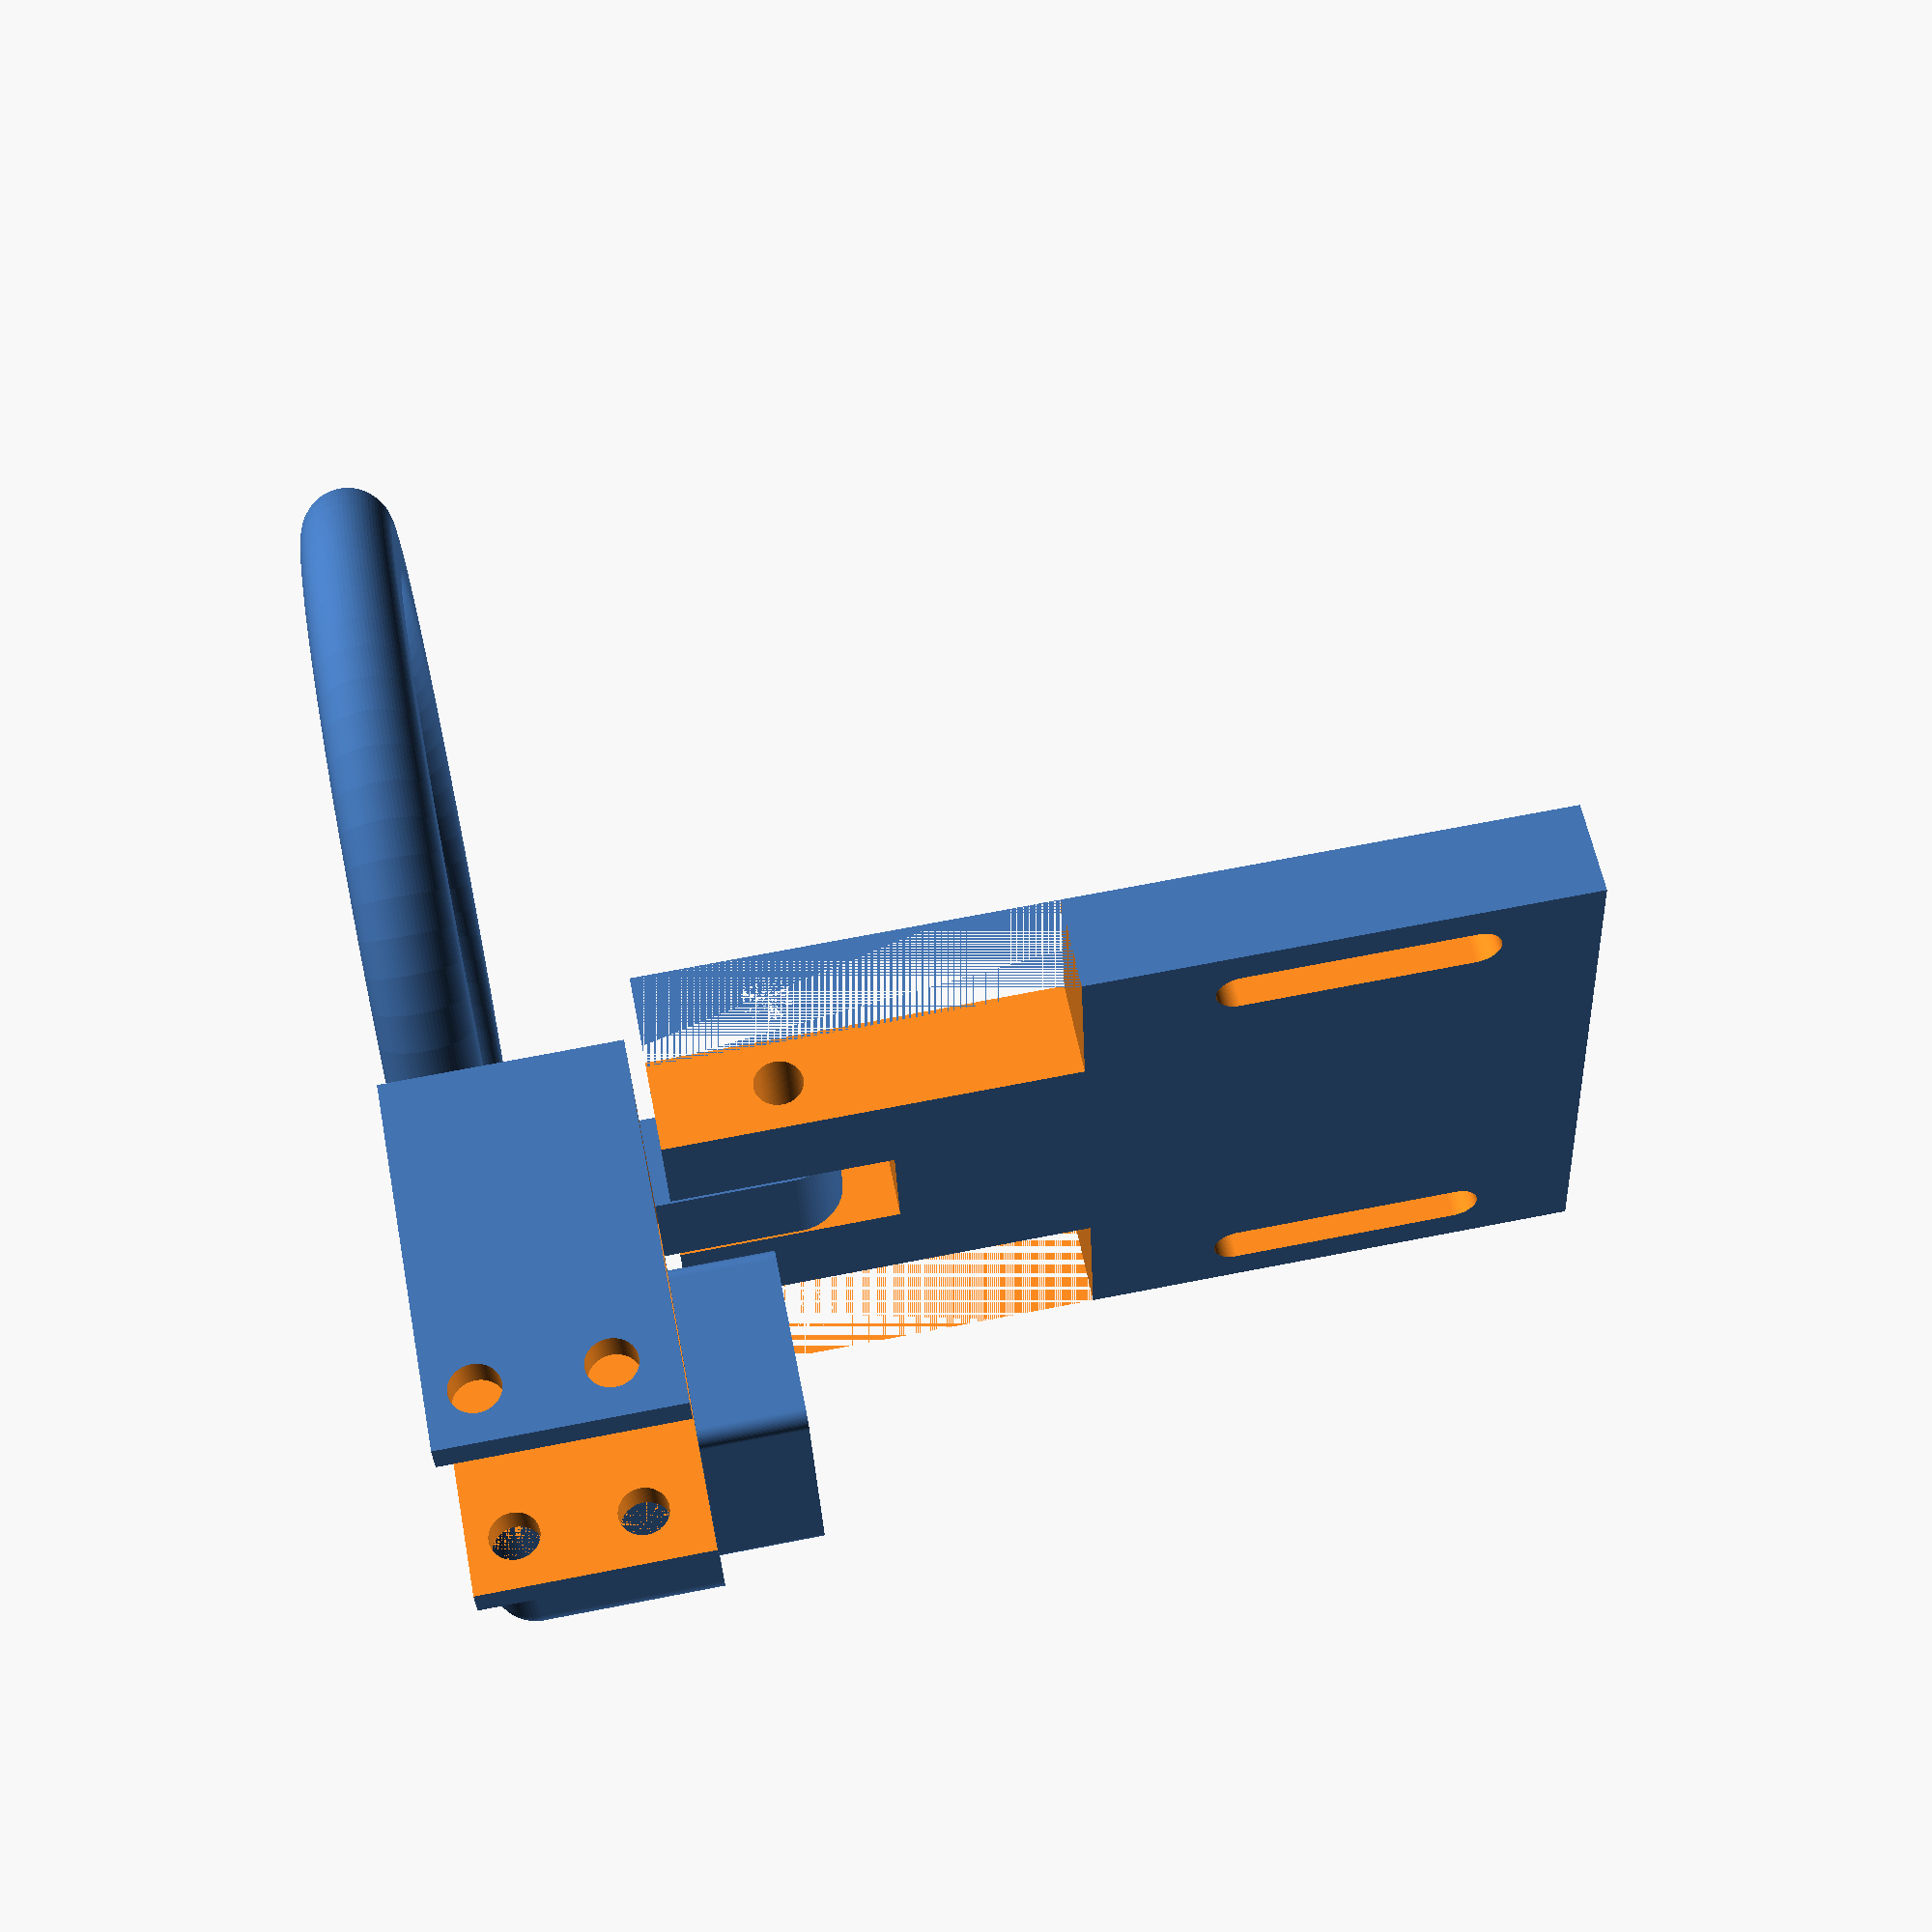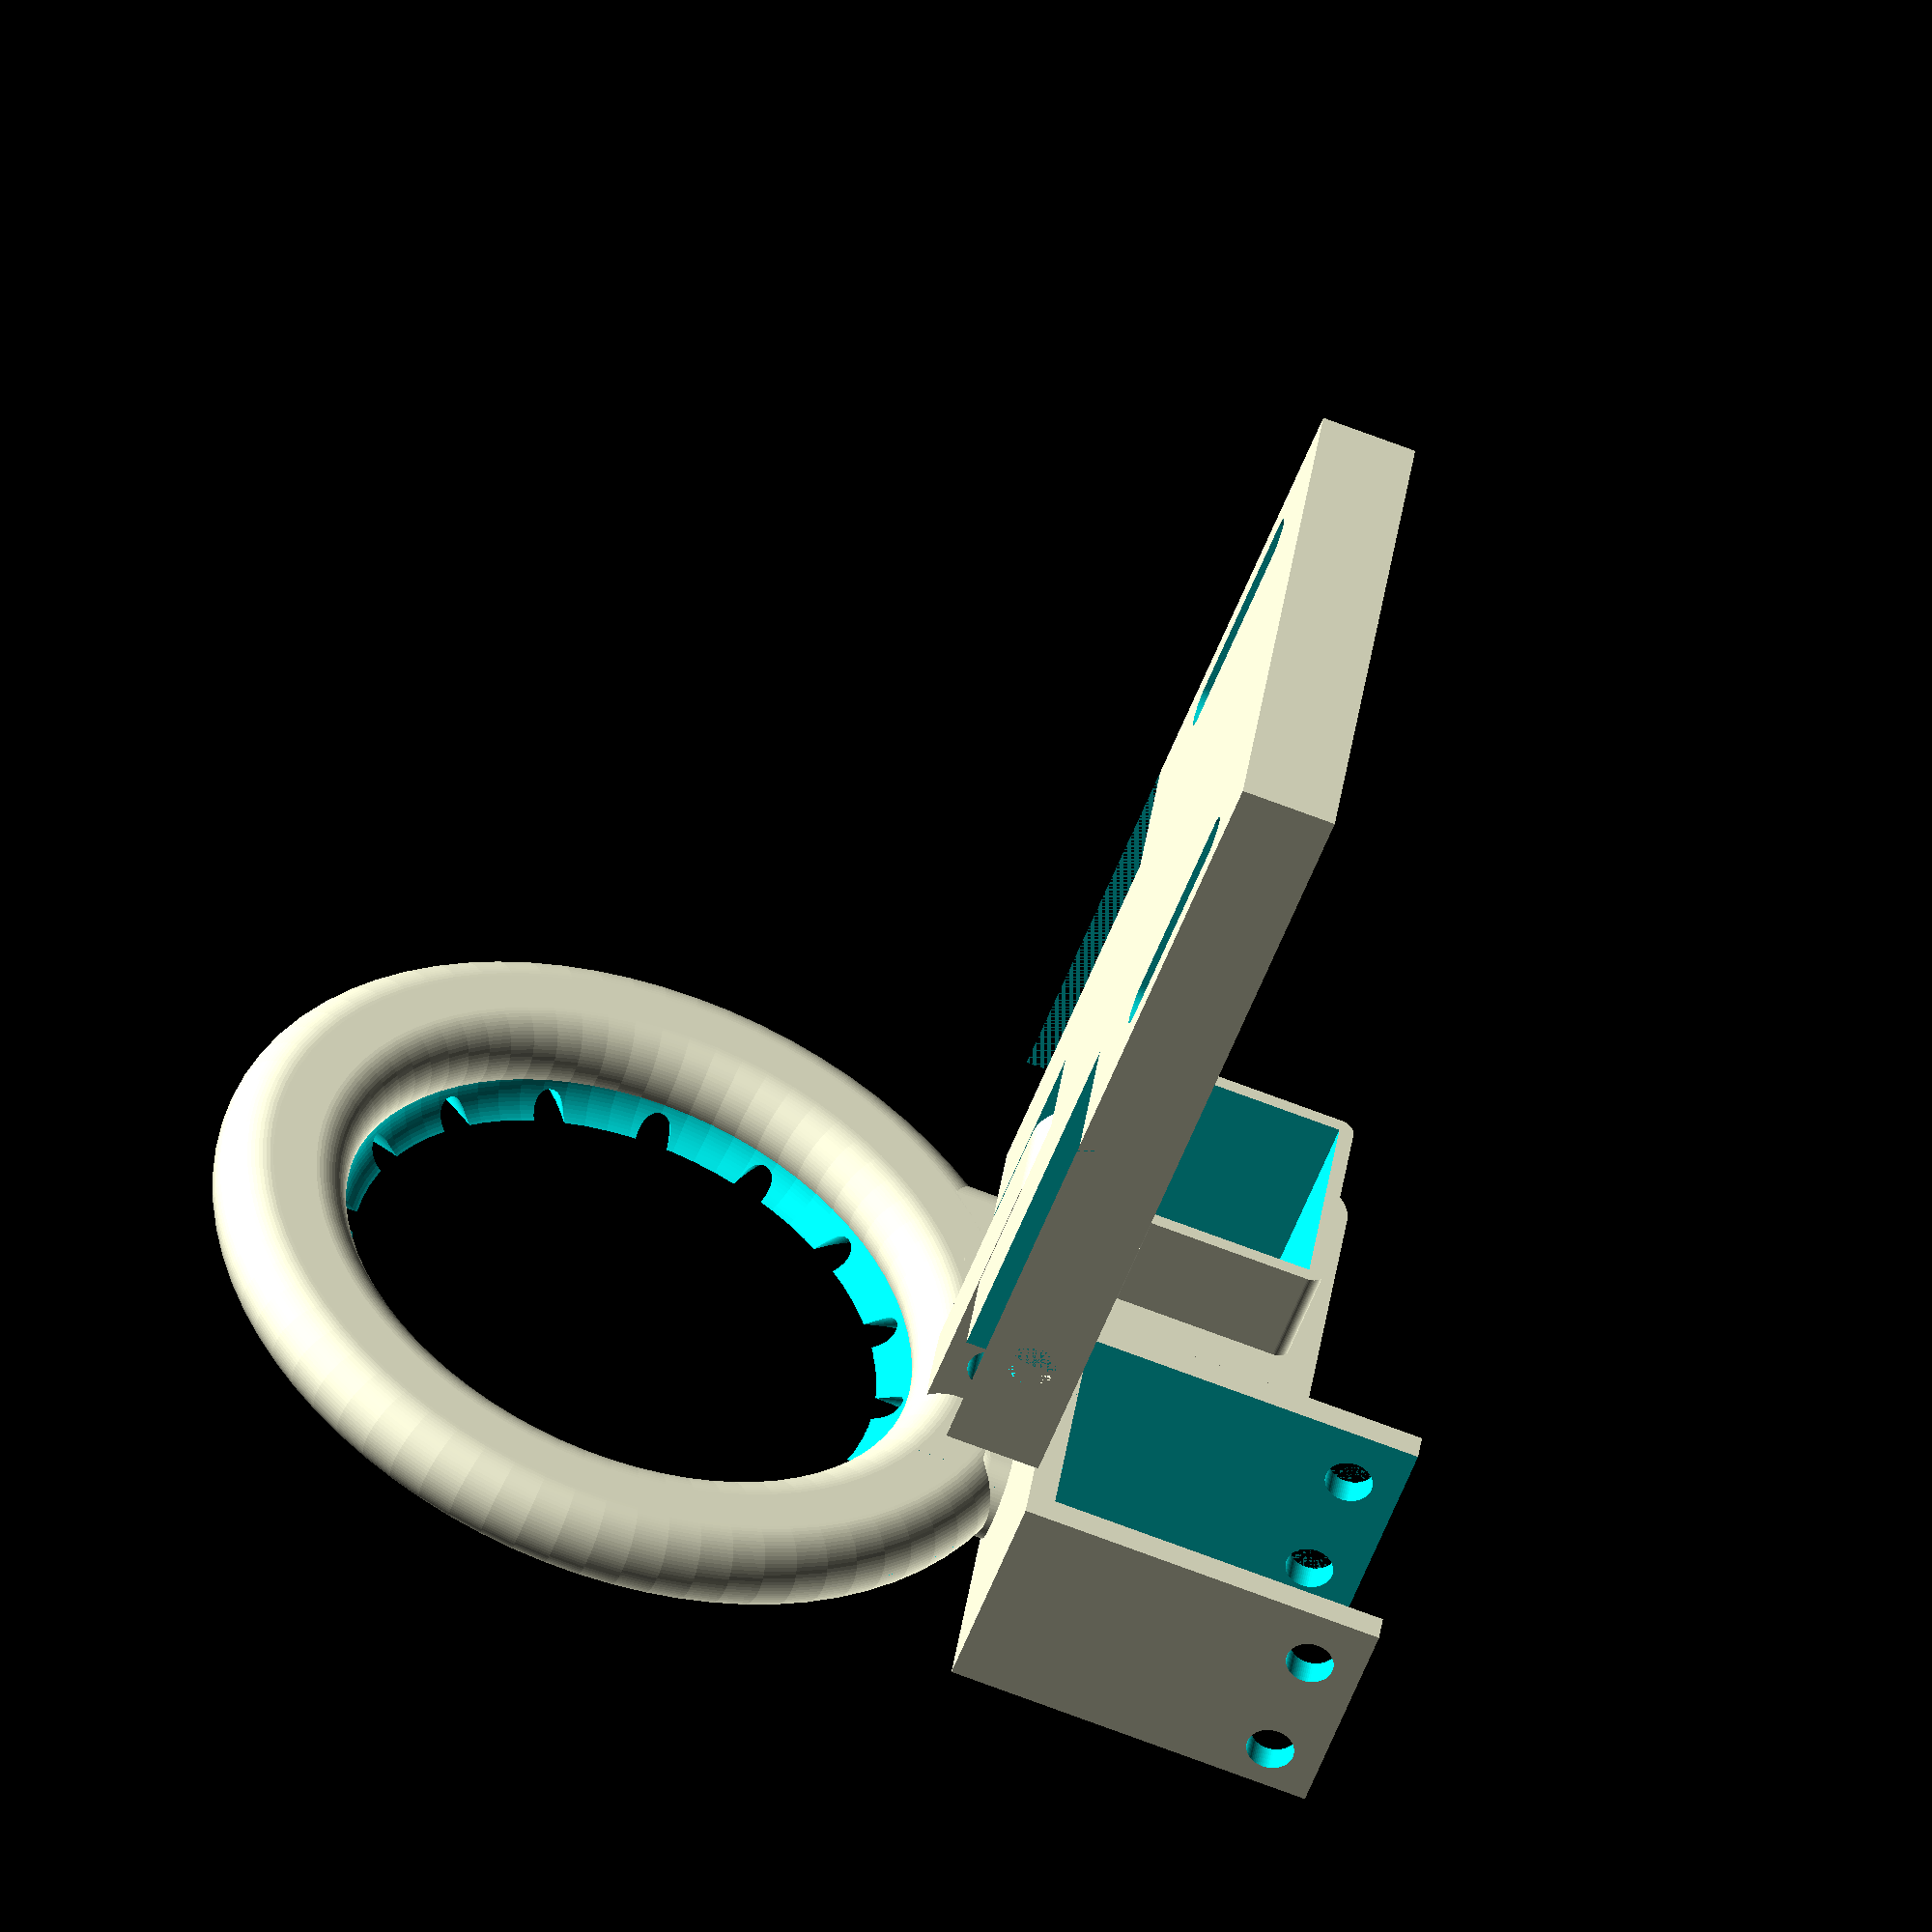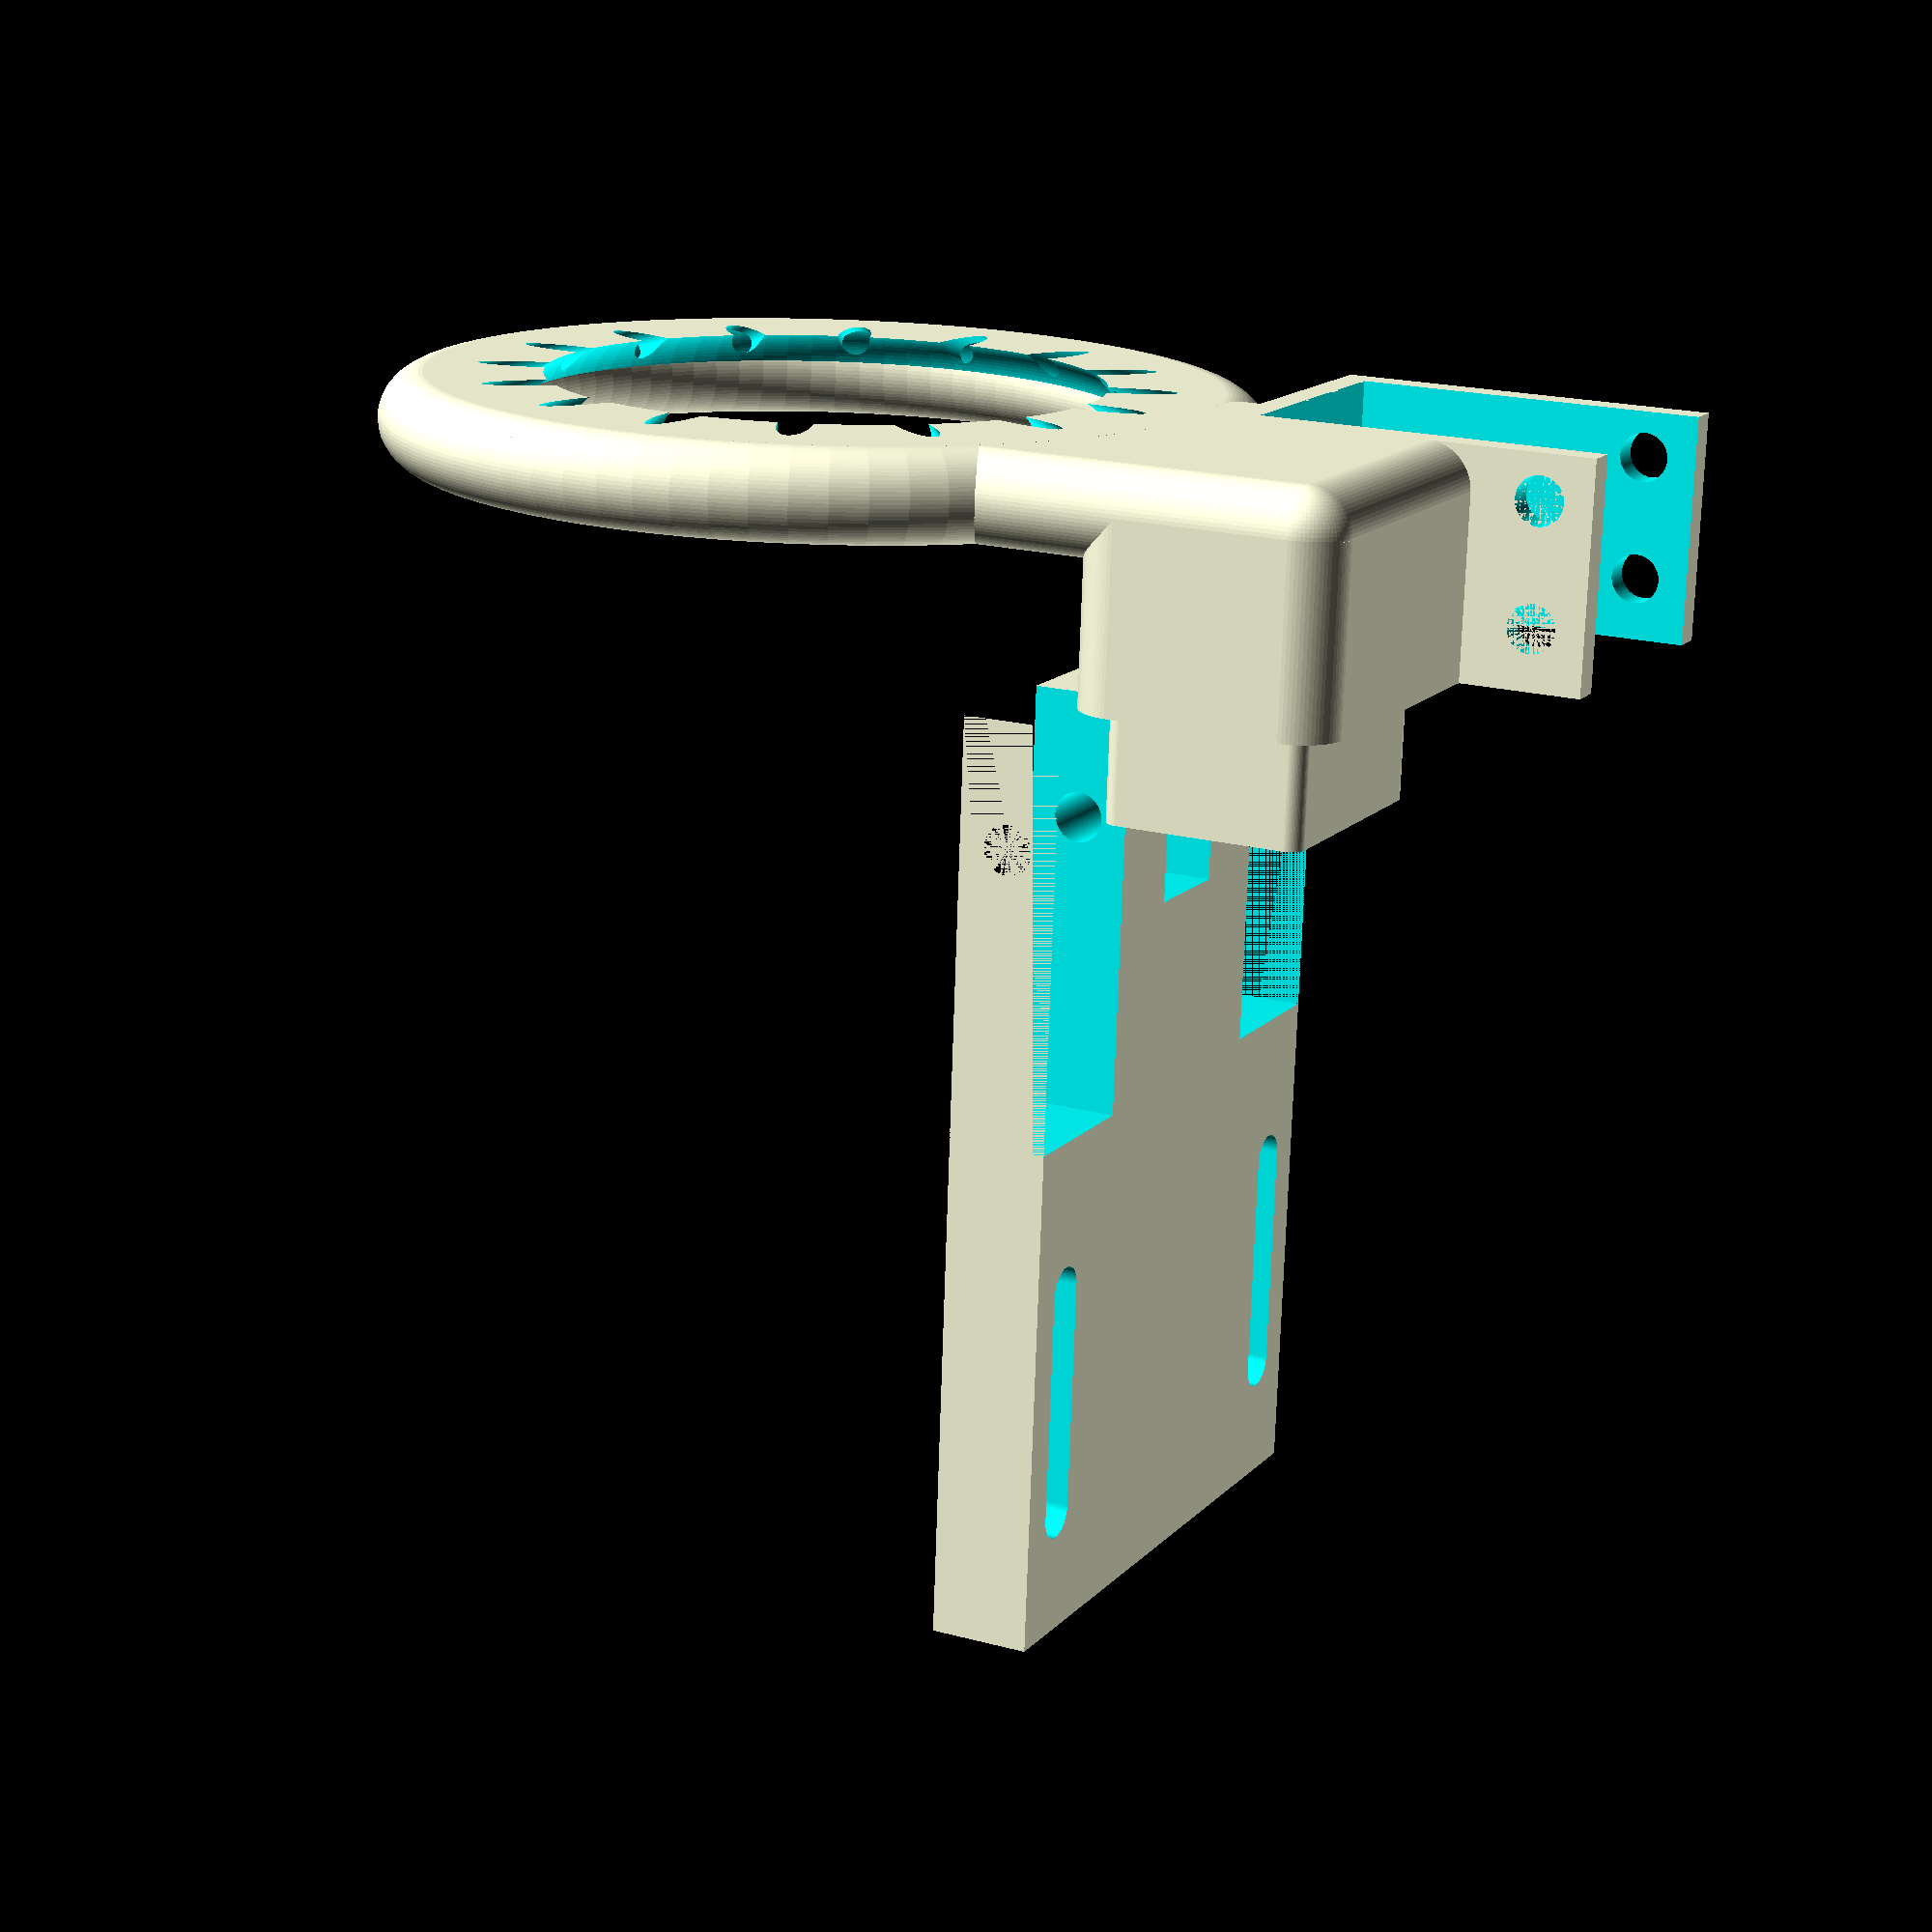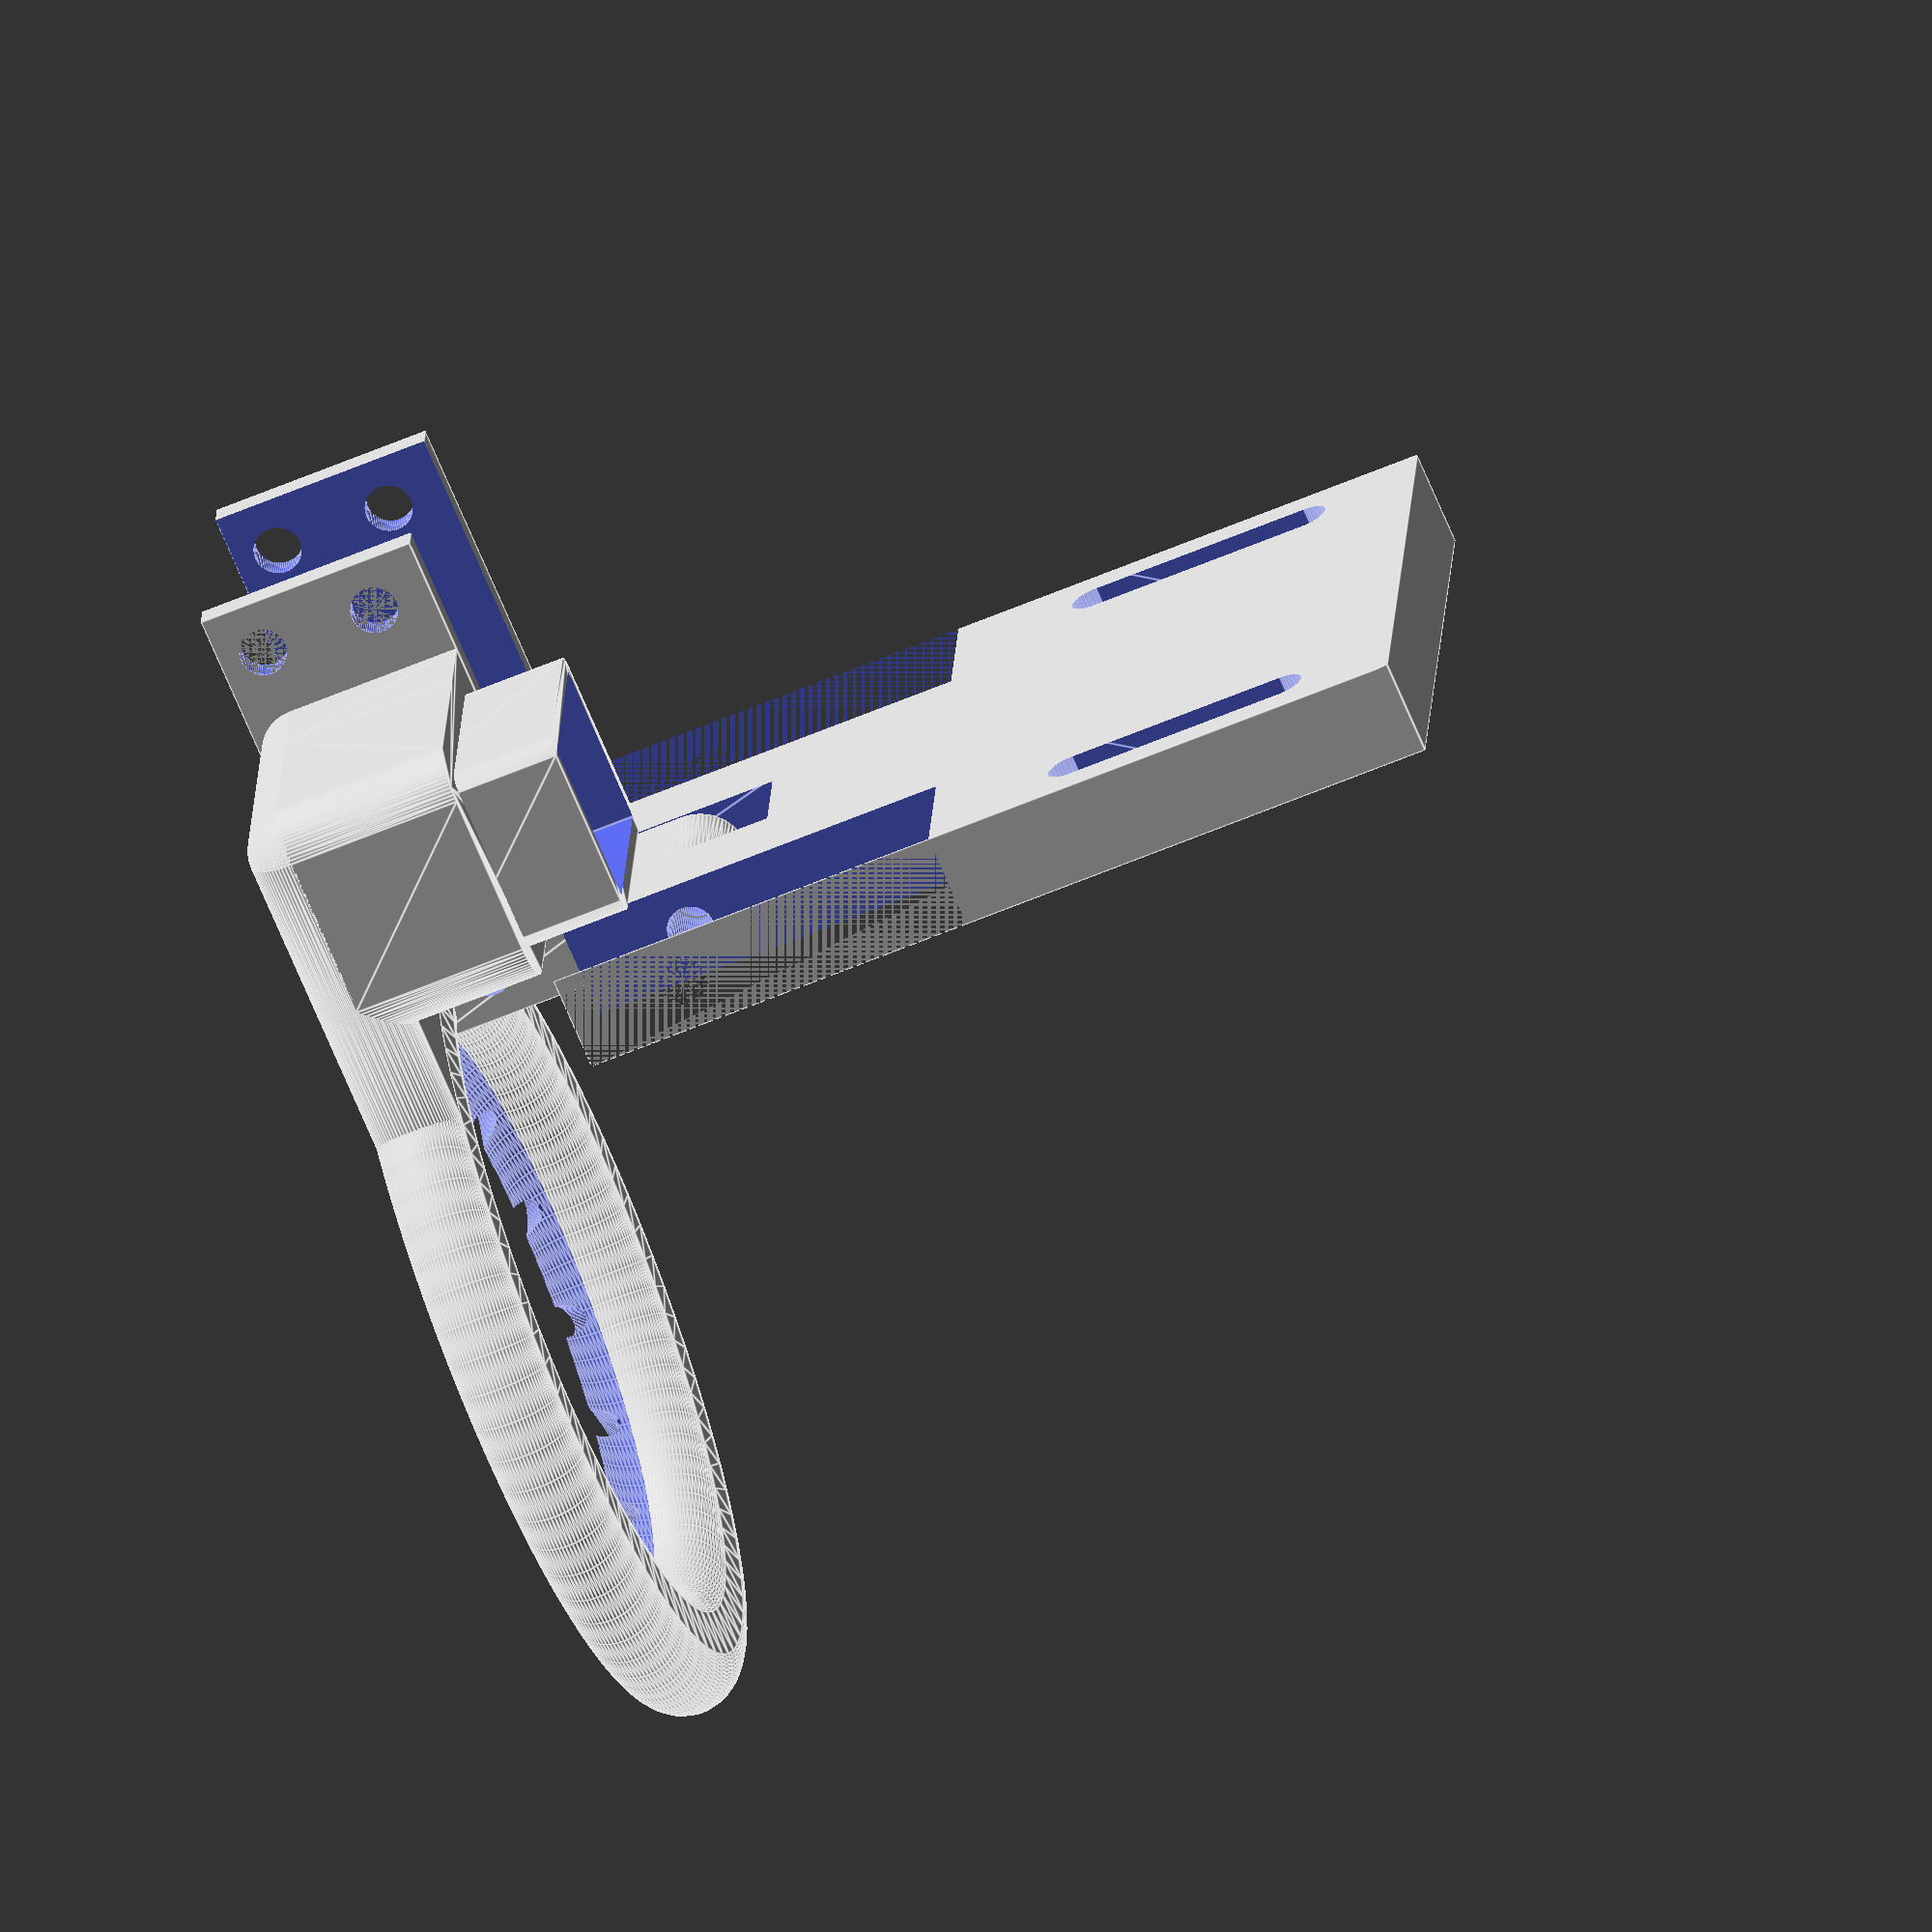
<openscad>
$fn=75;
$m3_hole=3.2;

module air_holes() {
  for (s = [0 : 22.5 : 360])
    rotate([0, 0, s]) translate([0, 0, -8]) rotate([75, 0, 0])
      cylinder(d=2.2, h=26);
}

module shroud_torus() {
  // inner inverted circle ring cutout
  difference() {
    rotate_extrude() translate([16, -3, 0]) square([10, 3]);
    rotate_extrude() translate([17, 0, 0]) circle(d=6.6);
  }
  // Outer ring
  rotate_extrude() translate([26, 0, 0]) hull() {
    circle(d=6); translate([-3, 0, 0]) circle(d=6);
  }
}

module fan_attachment() {
  // inner bit
  $h=12;
  translate([0, 0.7, $h/2-1]) hull() {
    cylinder(d=2, h=$h, center=true);
    translate([15, 11, 0]) cylinder(d=2, h=$h, center=true);
    translate([15, 0, 0]) cylinder(d=2, h=$h, center=true);
    translate([0, 11, 0]) cylinder(d=2, h=$h, center=true);
  }
  // outer bit
  translate([0, 0.7, $h/2-8]) hull() {
    cylinder(d=6, h=$h, center=true);
    translate([16, 11, 0]) cube([6, 6, $h], center=true);
    translate([16, 0, 0]) cube([6, 6, $h], center=true);
    translate([0, 11, 0]) cylinder(d=6, h=$h, center=true);
  }
  // base joint to shroud
  translate([0, -8.7, -8.0]) hull() {
    translate([0, -1, 0]) sphere(d=6, center=true);
    translate([25, 20.4, 0]) sphere(d=6, center=true);
    translate([25, 5, 0]) sphere(d=6, center=true);
    translate([0, 20.4, 0]) sphere(d=6, center=true);
  }
}


module shroud_attachment($diff) {
  if ($diff) {
    difference() {
      hull() {
        cube([6.5, 6.5, 18], center=true);
        translate([0, 0, 12]) rotate([0, 90, 0]) cylinder(d=6.5, h=6.5, center=true);
      }
      translate([0, 0, -3]) rotate([0, 90, 0]) cylinder(d=$m3_hole, h=40, center=true);
      translate([0, 0, 12]) rotate([0, 90, 0]) cylinder(d=$m3_hole, h=40, center=true);
    }
  }
  else {
    hull() {
      cube([7, 7, 18], center=true);
      translate([0, 0, 15]) cube([7, 7, 7], center=true);
    }
    translate([0, 0, -3]) rotate([0, 90, 0]) cylinder(d=$m3_hole, h=40, center=true);
    translate([0, 0, 12]) rotate([0, 90, 0]) cylinder(d=$m3_hole, h=40, center=true);
  }
}

module shroud() {
  shroud_torus();

  // scaffolding attachment
  translate([0, 24, 9])
    shroud_attachment(true);


  translate([-17, 29.5, 8]) {
    fan_attachment();
  }

  // zprobe
  translate([2, 27.2, -3]) z_probe_attachment();
}

module z_probe_attachment() {
  difference() {
    cube([21.4, 25, 15]);
    // m3 clamp holes
    translate([0, 21.5, 3]) rotate([0, 90, 0]) cylinder(d=$m3_hole, h=22);
    translate([0, 21.5, 11]) rotate([0, 90, 0]) cylinder(d=$m3_hole, h=22);
    translate([2, 2, -1]) cube([17.4, 25, 17]);
  }
}

module hotend_shroud() {
  difference() {
    shroud();

    // internal ring void
    rotate_extrude() translate([26, 0, 0]) hull() {
      circle(d=4.8); translate([-3, 0, 0]) circle(d=4.8);
    }

    air_holes();

    // fan attachment joint void
    translate([-17, 22.5, 0]) hull() {
      rotate([0, 90, 0]) cylinder(d=4, h=15);
      translate([0, 10, 0]) rotate([0, 90, 0]) cylinder(d=4, h=15);
    }

    // fan inlet void
    translate([-17, 30.2, -2]) cube([15, 11, 60]);

    // cleanup excess shroud void for z probe
    translate([4, 29, -3]) cube([17.4, 25, 30]);
  }

  // air fins
  translate([-4, 26.5, -3]) rotate([0, 0, 30]) cube([.8, 4, 5.8]);
  translate([-8.5, 25.3, -3]) rotate([0, 0, 15]) cube([.8, 5, 5.8]);
  translate([-14.5, 23.4, -3]) rotate([0, 0, -10]) cube([.8, 7, 5.8]);
}

module hotend_attachment() {
  // scaffolding attachment
  translate([0, 24, 9]) {
    difference() {
      difference() {
        translate([0, 0, 26]) {
          // main body
          difference() {
            translate([0, 0, 8])
              cube([40, 6.5, 60], center=true);

            // head attachment slits
            translate([-16, 0, 15]) hull() {
              rotate([90, 0, 0]) cylinder(d=$m3_hole, h=10, center=true);
              translate([0, 0, 15])
                rotate([90, 0, 0]) cylinder(d=$m3_hole, h=10, center=true);
            }
            translate([16, 0, 15]) hull() {
              rotate([90, 0, 0]) cylinder(d=$m3_hole, h=10, center=true);
              translate([0, 0, 15])
                rotate([90, 0, 0]) cylinder(d=$m3_hole, h=10, center=true);
            }
          }
        }

        shroud_attachment(false);
      }
      translate([15, 0, 11])
        cube([10, 10, 40], center=true);
      translate([-15, 0, 11])
        cube([10, 10, 40], center=true);
    }
  }

}

hotend_shroud();
hotend_attachment();

</openscad>
<views>
elev=110.9 azim=101.8 roll=281.1 proj=p view=wireframe
elev=228.8 azim=278.1 roll=199.1 proj=o view=wireframe
elev=74.2 azim=243.2 roll=178.1 proj=p view=wireframe
elev=242.9 azim=97.3 roll=246.9 proj=o view=edges
</views>
